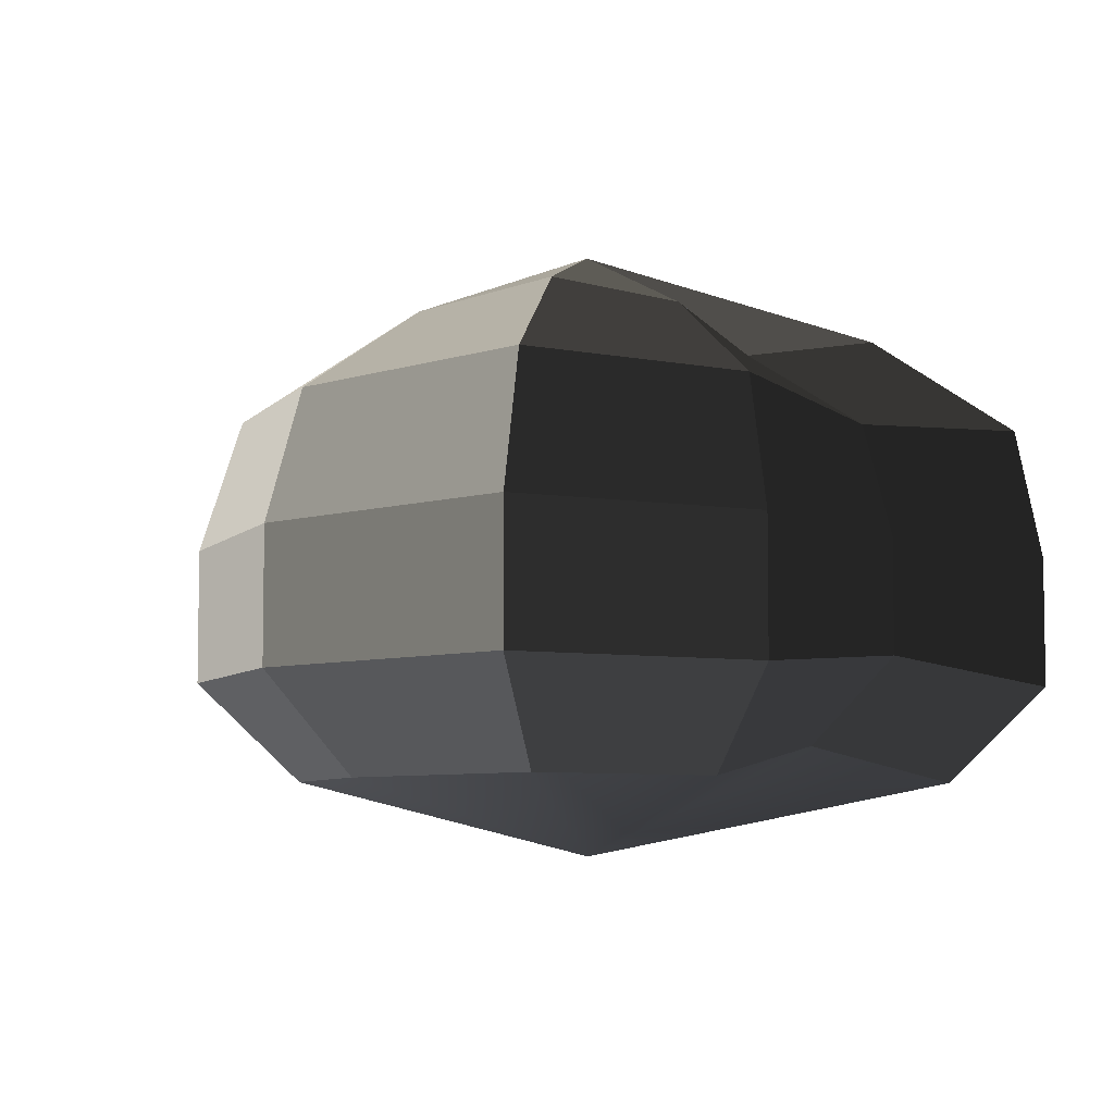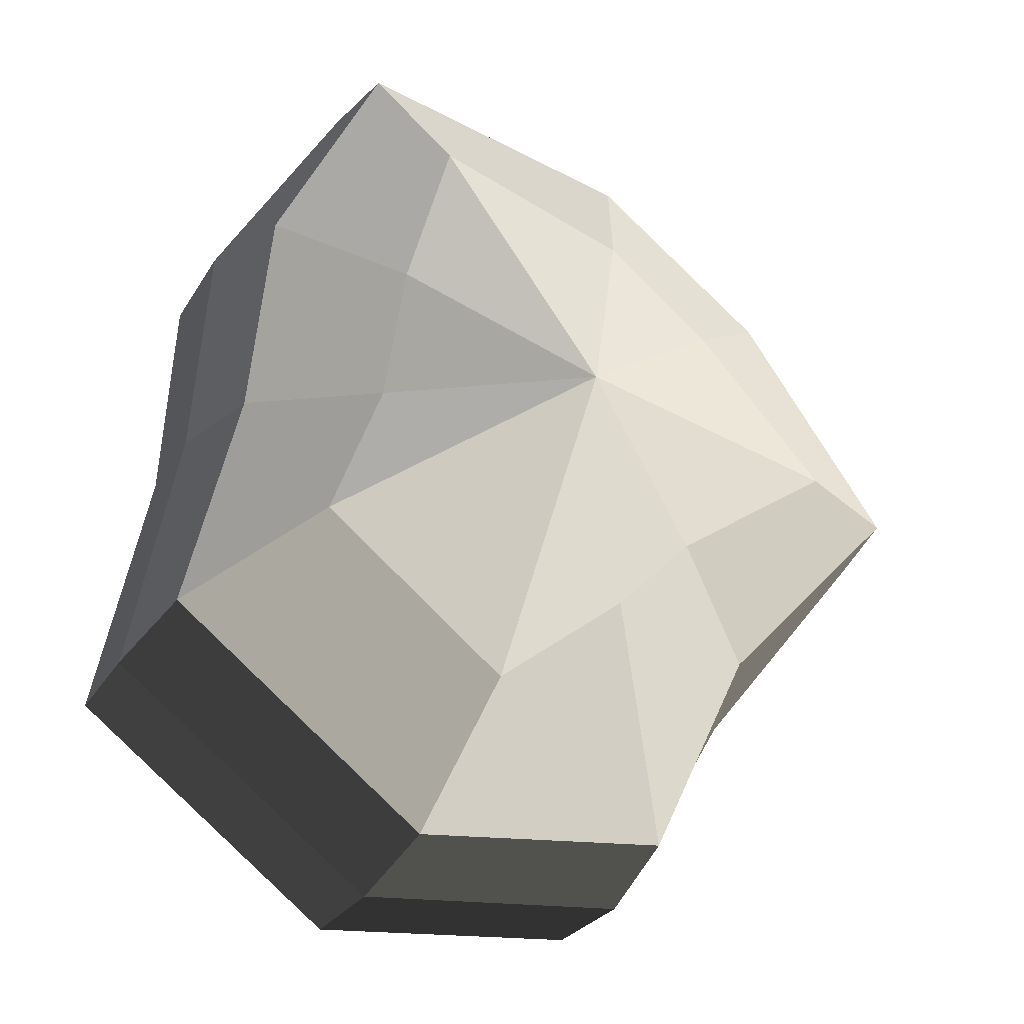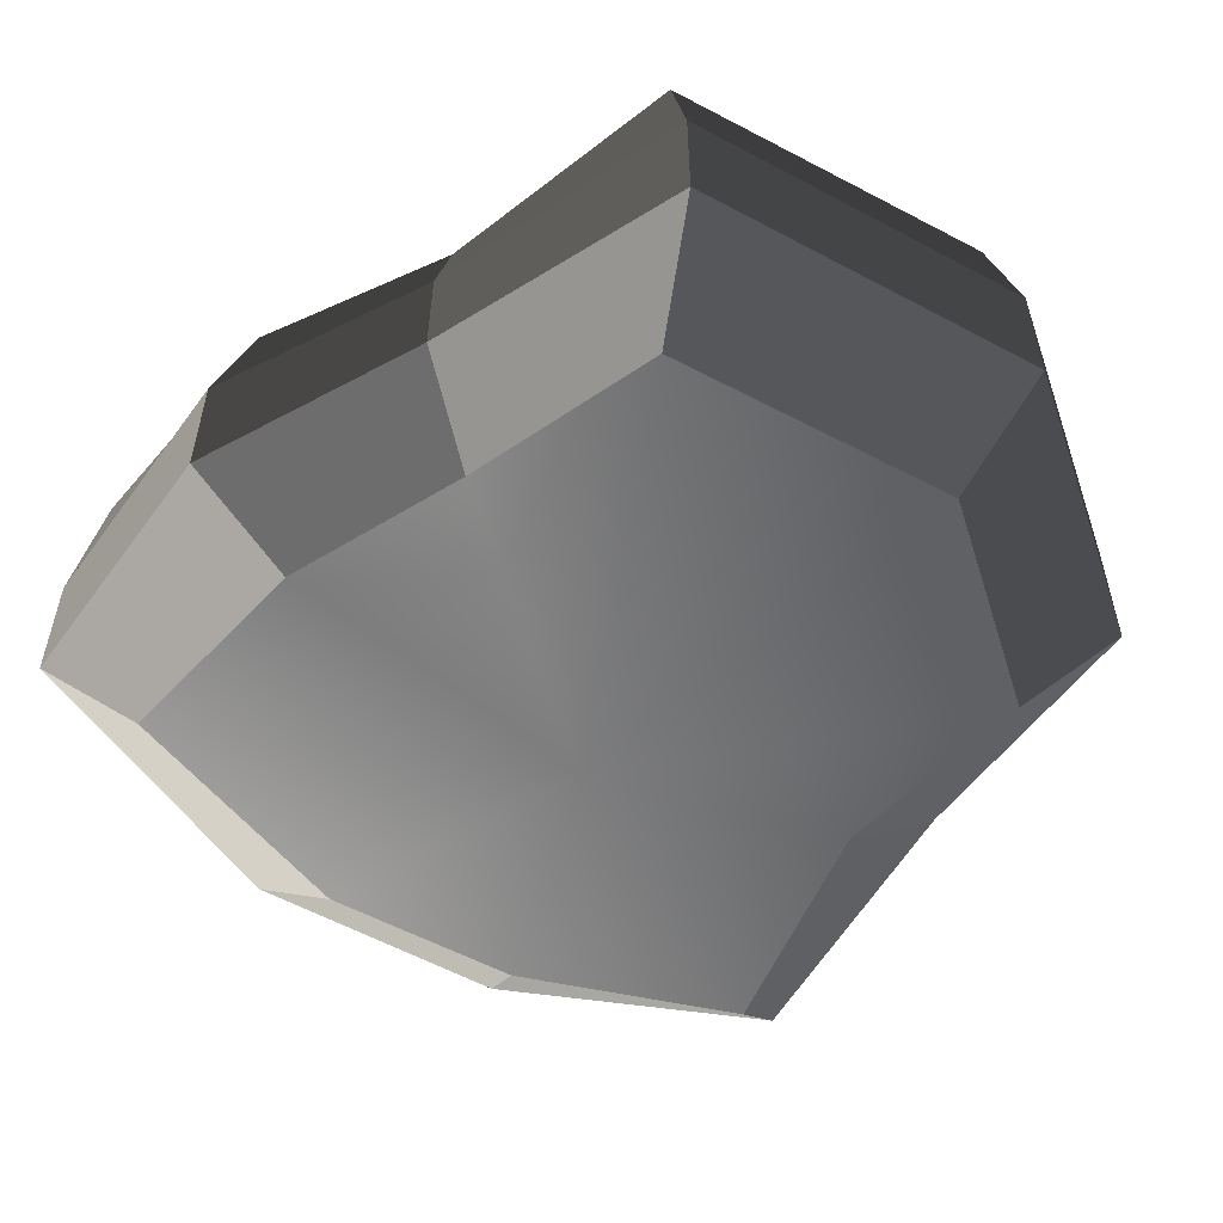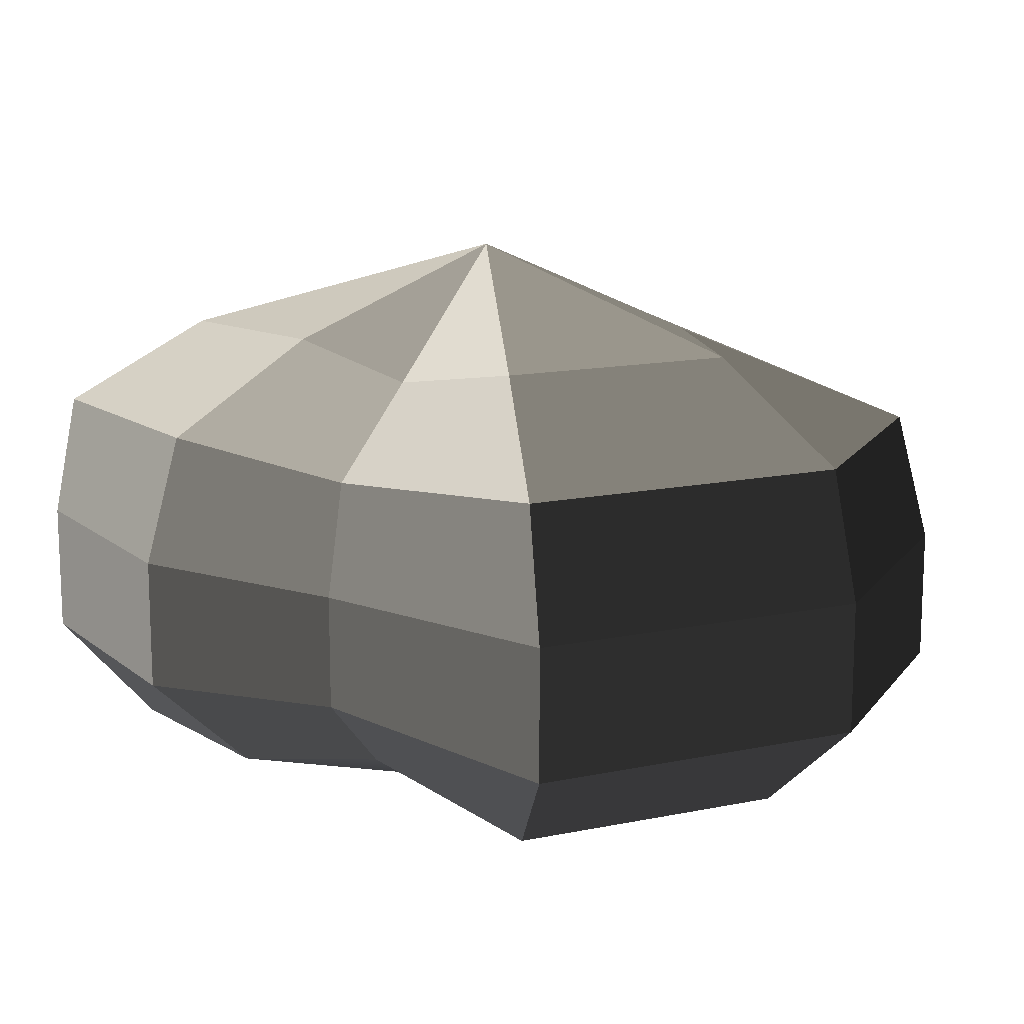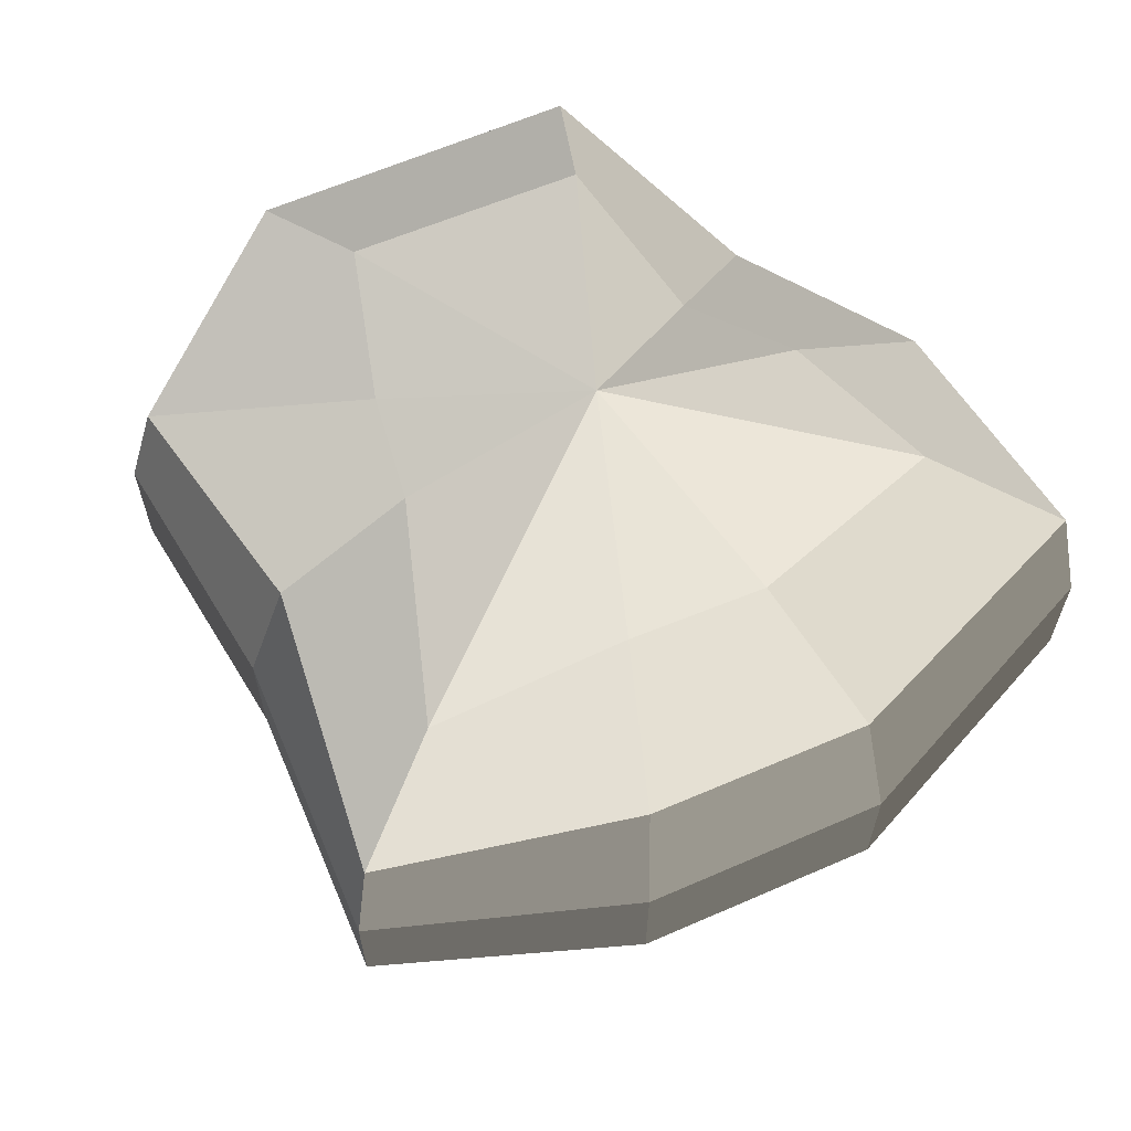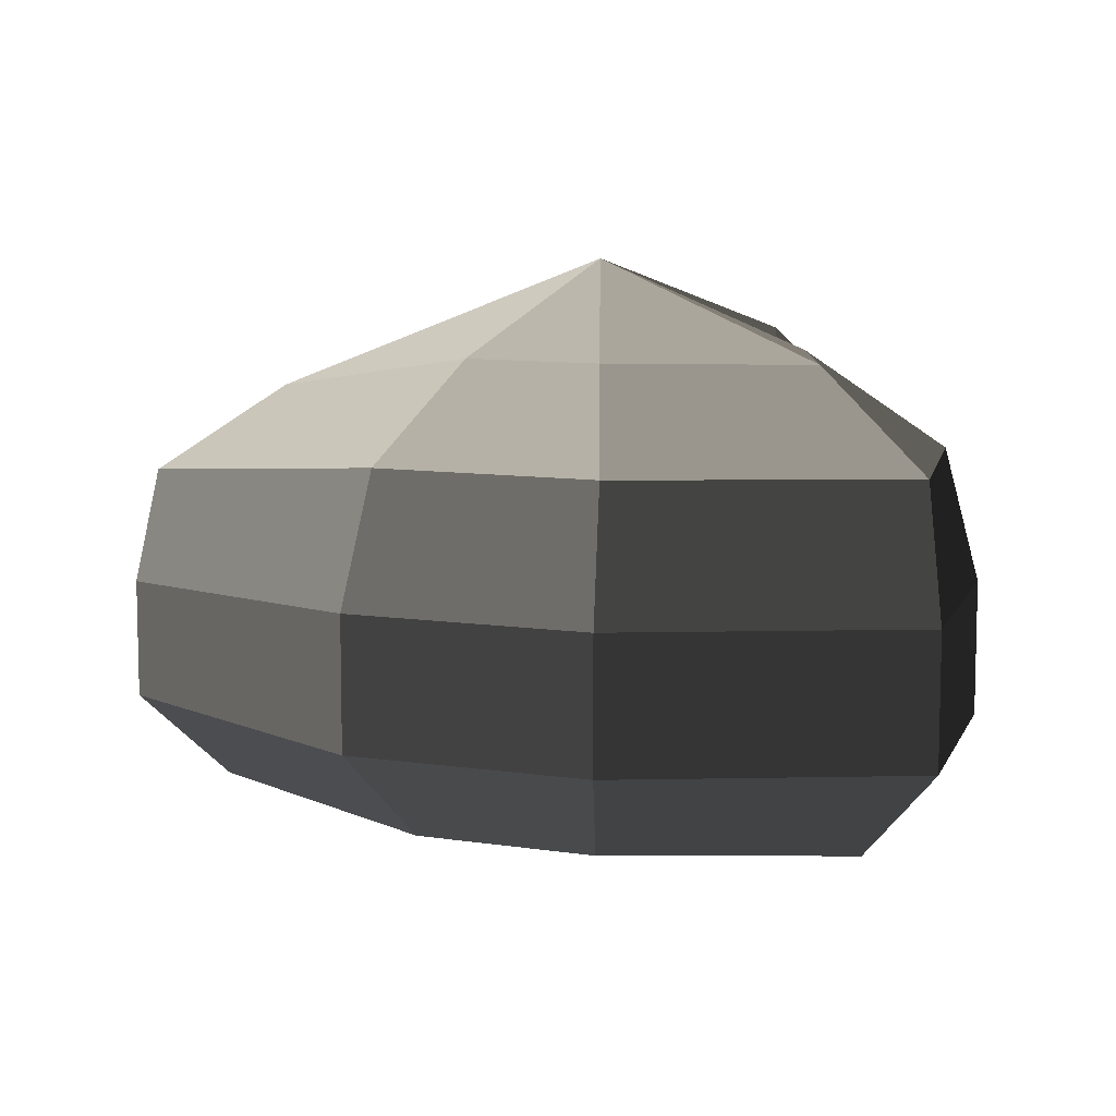
<metadata>
{"format":"obj","ext":"obj","renderer":"f3d","projection":"perspective","resolution":1024,"background":"white","views":[{"elev":-6.3,"azim":30.7,"up":"+Y"},{"elev":-25.4,"azim":156.3,"up":"+Z"},{"elev":-57.0,"azim":112.7,"up":"+Y"},{"elev":14.4,"azim":117.1,"up":"+Y"},{"elev":64.6,"azim":-61.6,"up":"+Y"},{"elev":9.3,"azim":-15.9,"up":"+Y"}]}
</metadata>
<code>
v 0.01454 -0.02578 -0.04036
v 0.004622 -0.03398 0.001088
v 0.03878 -0.02578 -0.02106
v -0.009665 -0.02578 -0.03818
v -0.01825 -0.02578 -0.01778
v -0.03822 -0.02223 0.001089
v -0.02135 -0.02578 0.01996
v -0.0053 -0.02578 0.03272
v 0.02109 -0.02578 0.04036
v 0.0306 -0.02578 0.01996
v 0.03219 -0.02223 0.001088
v 0.03878 -0.02578 -0.02106
v 0.04797 -0.01489 -0.02773
v 0.01805 -0.01489 -0.05116
v 0.01454 -0.02578 -0.04036
v 0.01454 -0.02578 -0.04036
v 0.01805 -0.01489 -0.05116
v -0.01317 -0.01489 -0.04897
v -0.009665 -0.02578 -0.03818
v -0.009665 -0.02578 -0.03818
v -0.01317 -0.01489 -0.04897
v -0.02743 -0.01489 -0.02445
v -0.01825 -0.02578 -0.01778
v -0.01825 -0.02578 -0.01778
v -0.02743 -0.01489 -0.02445
v -0.04797 -0.01289 0.001089
v -0.03822 -0.02223 0.001089
v -0.03822 -0.02223 0.001089
v -0.04797 -0.01289 0.001089
v -0.03053 -0.01489 0.02663
v -0.02135 -0.02578 0.01996
v -0.02135 -0.02578 0.01996
v -0.03053 -0.01489 0.02663
v -0.008807 -0.01489 0.04351
v -0.0053 -0.02578 0.03272
v -0.0053 -0.02578 0.03272
v -0.008807 -0.01489 0.04351
v 0.0246 -0.01489 0.05115
v 0.02109 -0.02578 0.04036
v 0.02109 -0.02578 0.04036
v 0.0246 -0.01489 0.05115
v 0.03978 -0.01489 0.02663
v 0.0306 -0.02578 0.01996
v 0.0306 -0.02578 0.01996
v 0.03978 -0.01489 0.02663
v 0.04193 -0.01289 0.001089
v 0.03219 -0.02223 0.001088
v 0.03219 -0.02223 0.001088
v 0.04193 -0.01289 0.001089
v 0.04797 -0.01489 -0.02773
v 0.03878 -0.02578 -0.02106
v 0.04797 -0.01489 -0.02773
v 0.04797 -0.0001482 -0.02773
v 0.01805 -0.0001482 -0.05116
v 0.01805 -0.01489 -0.05116
v 0.01805 -0.01489 -0.05116
v 0.01805 -0.0001482 -0.05116
v -0.01317 -0.0001482 -0.04897
v -0.01317 -0.01489 -0.04897
v -0.01317 -0.01489 -0.04897
v -0.01317 -0.0001482 -0.04897
v -0.02743 -0.0001482 -0.02445
v -0.02743 -0.01489 -0.02445
v -0.02743 -0.01489 -0.02445
v -0.02743 -0.0001482 -0.02445
v -0.04797 -0.0002293 0.001089
v -0.04797 -0.01289 0.001089
v -0.04797 -0.01289 0.001089
v -0.04797 -0.0002293 0.001089
v -0.03054 -0.0001482 0.02663
v -0.03053 -0.01489 0.02663
v -0.03053 -0.01489 0.02663
v -0.03054 -0.0001482 0.02663
v -0.008807 -0.0001482 0.04351
v -0.008807 -0.01489 0.04351
v -0.008807 -0.01489 0.04351
v -0.008807 -0.0001482 0.04351
v 0.0246 -0.0001481 0.05115
v 0.0246 -0.01489 0.05115
v 0.0246 -0.01489 0.05115
v 0.0246 -0.0001481 0.05115
v 0.03978 -0.0001481 0.02663
v 0.03978 -0.01489 0.02663
v 0.03978 -0.01489 0.02663
v 0.03978 -0.0001481 0.02663
v 0.04193 -0.0002293 0.001089
v 0.04193 -0.01289 0.001089
v 0.04193 -0.01289 0.001089
v 0.04193 -0.0002293 0.001089
v 0.04797 -0.0001482 -0.02773
v 0.04797 -0.01489 -0.02773
v 0.04797 -0.0001482 -0.02773
v 0.04569 0.01428 -0.0254
v 0.01714 0.01428 -0.04799
v 0.01805 -0.0001482 -0.05116
v 0.01805 -0.0001482 -0.05116
v 0.01714 0.01428 -0.04799
v -0.01183 0.01428 -0.0456
v -0.01317 -0.0001482 -0.04897
v -0.01317 -0.0001482 -0.04897
v -0.01183 0.01428 -0.0456
v -0.02321 0.01428 -0.02181
v -0.02743 -0.0001482 -0.02445
v -0.02743 -0.0001482 -0.02445
v -0.02321 0.01428 -0.02181
v -0.04531 0.01197 0.001194
v -0.04797 -0.0002293 0.001089
v -0.04797 -0.0002293 0.001089
v -0.04531 0.01197 0.001194
v -0.02661 0.01428 0.0242
v -0.03054 -0.0001482 0.02663
v -0.03054 -0.0001482 0.02663
v -0.02661 0.01428 0.0242
v -0.007043 0.01428 0.03961
v -0.008807 -0.0001482 0.04351
v -0.008807 -0.0001482 0.04351
v -0.007043 0.01428 0.03961
v 0.02432 0.01428 0.04799
v 0.0246 -0.0001481 0.05115
v 0.0246 -0.0001481 0.05115
v 0.02432 0.01428 0.04799
v 0.03671 0.01428 0.0242
v 0.03978 -0.0001481 0.02663
v 0.03978 -0.0001481 0.02663
v 0.03671 0.01428 0.0242
v 0.03865 0.01197 0.001194
v 0.04193 -0.0002293 0.001089
v 0.04193 -0.0002293 0.001089
v 0.03865 0.01197 0.001194
v 0.04569 0.01428 -0.0254
v 0.04797 -0.0001482 -0.02773
v 0.04569 0.01428 -0.0254
v 0.03225 0.02437 -0.01615
v 0.01204 0.02437 -0.03257
v 0.01714 0.01428 -0.04799
v 0.01714 0.01428 -0.04799
v 0.01204 0.02437 -0.03257
v -0.002594 0.02437 -0.0214
v -0.01183 0.01428 -0.0456
v -0.01183 0.01428 -0.0456
v -0.002594 0.02437 -0.0214
v -0.01125 0.02437 -0.0128
v -0.02321 0.01428 -0.02181
v -0.02321 0.01428 -0.02181
v -0.01125 0.02437 -0.0128
v -0.03125 0.02075 0.001115
v -0.04531 0.01197 0.001194
v -0.04531 0.01197 0.001194
v -0.03125 0.02075 0.001115
v -0.01443 0.02437 0.01503
v -0.02661 0.01428 0.0242
v -0.02661 0.01428 0.0242
v -0.01443 0.02437 0.01503
v -0.002594 0.02437 0.02474
v -0.007043 0.01428 0.03961
v -0.007043 0.01428 0.03961
v -0.002594 0.02437 0.02474
v 0.01874 0.02437 0.03257
v 0.02432 0.01428 0.04799
v 0.02432 0.01428 0.04799
v 0.01874 0.02437 0.03257
v 0.02387 0.02437 0.01503
v 0.03671 0.01428 0.0242
v 0.03671 0.01428 0.0242
v 0.02387 0.02437 0.01503
v 0.02504 0.02075 0.001115
v 0.03865 0.01197 0.001194
v 0.03865 0.01197 0.001194
v 0.02504 0.02075 0.001115
v 0.03225 0.02437 -0.01615
v 0.04569 0.01428 -0.0254
v 0.03225 0.02437 -0.01615
v 0.004622 0.03398 0.001089
v 0.01204 0.02437 -0.03257
v 0.01204 0.02437 -0.03257
v 0.004622 0.03398 0.001089
v -0.002594 0.02437 -0.0214
v -0.002594 0.02437 -0.0214
v 0.004622 0.03398 0.001089
v -0.01125 0.02437 -0.0128
v -0.01125 0.02437 -0.0128
v 0.004622 0.03398 0.001089
v -0.03125 0.02075 0.001115
v -0.03125 0.02075 0.001115
v 0.004622 0.03398 0.001089
v -0.01443 0.02437 0.01503
v -0.01443 0.02437 0.01503
v 0.004622 0.03398 0.001089
v -0.002594 0.02437 0.02474
v -0.002594 0.02437 0.02474
v 0.004622 0.03398 0.001089
v 0.01874 0.02437 0.03257
v 0.01874 0.02437 0.03257
v 0.004622 0.03398 0.001089
v 0.02387 0.02437 0.01503
v 0.02387 0.02437 0.01503
v 0.004622 0.03398 0.001089
v 0.02504 0.02075 0.001115
v 0.02504 0.02075 0.001115
v 0.004622 0.03398 0.001089
v 0.03225 0.02437 -0.01615
g Foliage8_34_3289_152
f 1 3 2
f 4 1 2
f 5 4 2
f 6 5 2
f 7 6 2
f 8 7 2
f 9 8 2
f 10 9 2
f 11 10 2
f 3 11 2
f 12 14 13
f 12 15 14
f 16 18 17
f 16 19 18
f 20 22 21
f 20 23 22
f 24 26 25
f 24 27 26
f 28 30 29
f 28 31 30
f 32 34 33
f 32 35 34
f 36 38 37
f 36 39 38
f 40 42 41
f 40 43 42
f 44 46 45
f 44 47 46
f 48 50 49
f 48 51 50
f 52 54 53
f 52 55 54
f 56 58 57
f 56 59 58
f 60 62 61
f 60 63 62
f 64 66 65
f 64 67 66
f 68 70 69
f 68 71 70
f 72 74 73
f 72 75 74
f 76 78 77
f 76 79 78
f 80 82 81
f 80 83 82
f 84 86 85
f 84 87 86
f 88 90 89
f 88 91 90
f 92 94 93
f 92 95 94
f 96 98 97
f 96 99 98
f 100 102 101
f 100 103 102
f 104 106 105
f 104 107 106
f 108 110 109
f 108 111 110
f 112 114 113
f 112 115 114
f 116 118 117
f 116 119 118
f 120 122 121
f 120 123 122
f 124 126 125
f 124 127 126
f 128 130 129
f 128 131 130
f 132 134 133
f 132 135 134
f 136 138 137
f 136 139 138
f 140 142 141
f 140 143 142
f 144 146 145
f 144 147 146
f 148 150 149
f 148 151 150
f 152 154 153
f 152 155 154
f 156 158 157
f 156 159 158
f 160 162 161
f 160 163 162
f 164 166 165
f 164 167 166
f 168 170 169
f 168 171 170
f 172 174 173
f 175 177 176
f 178 180 179
f 181 183 182
f 184 186 185
f 187 189 188
f 190 192 191
f 193 195 194
f 196 198 197
f 199 201 200

</code>
